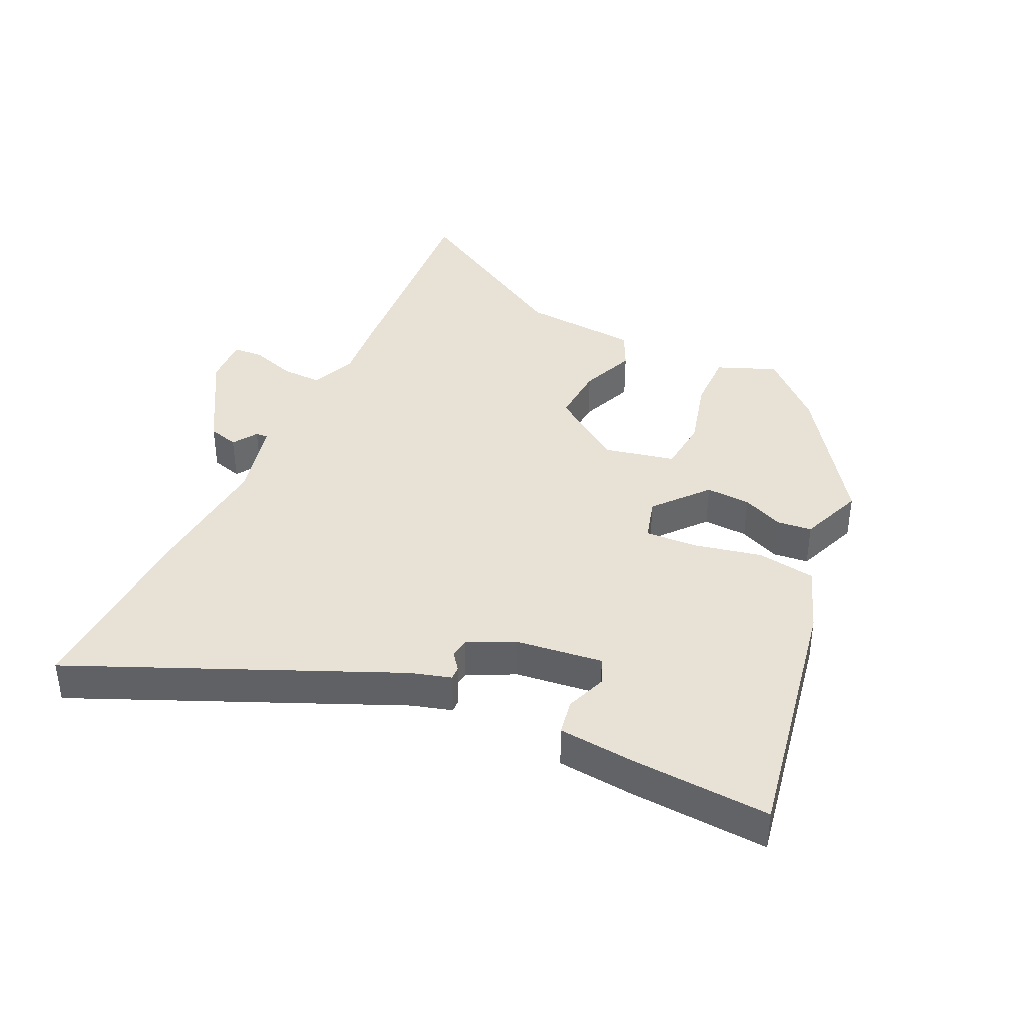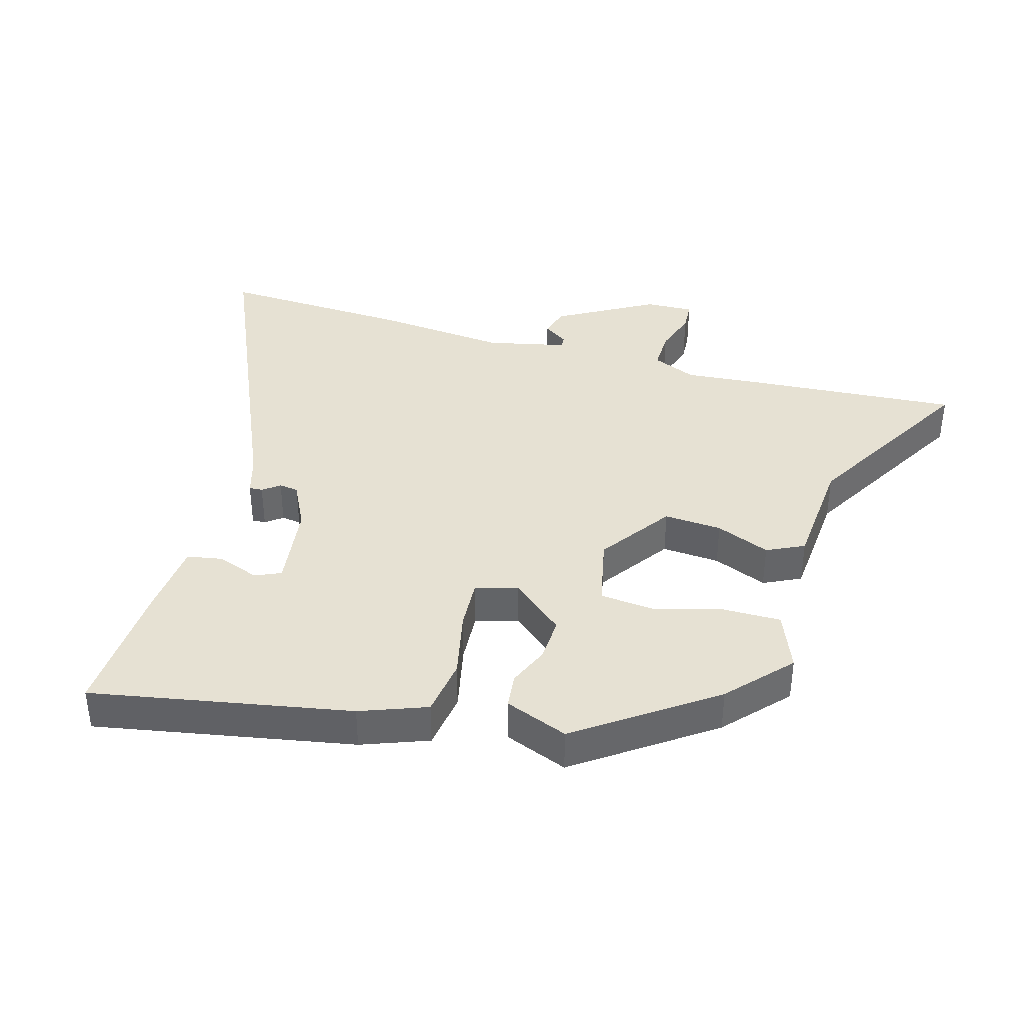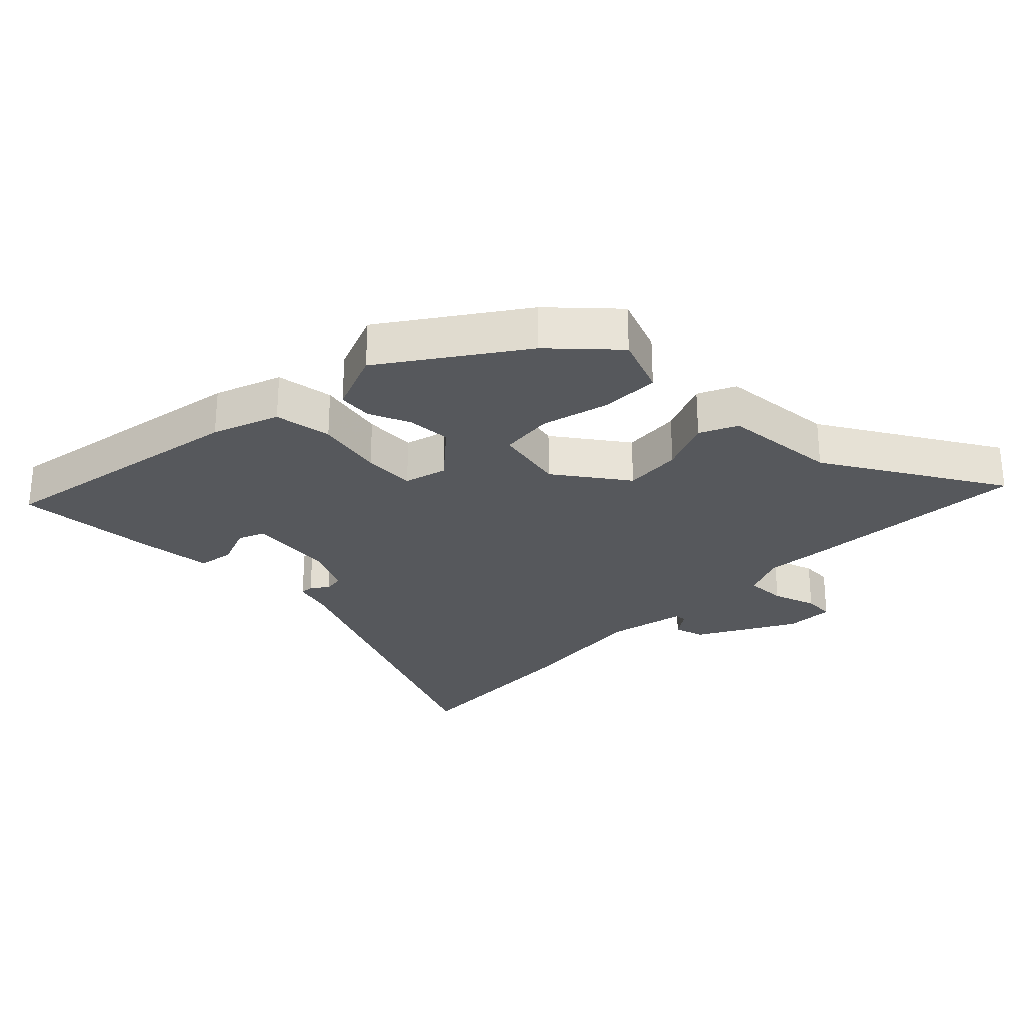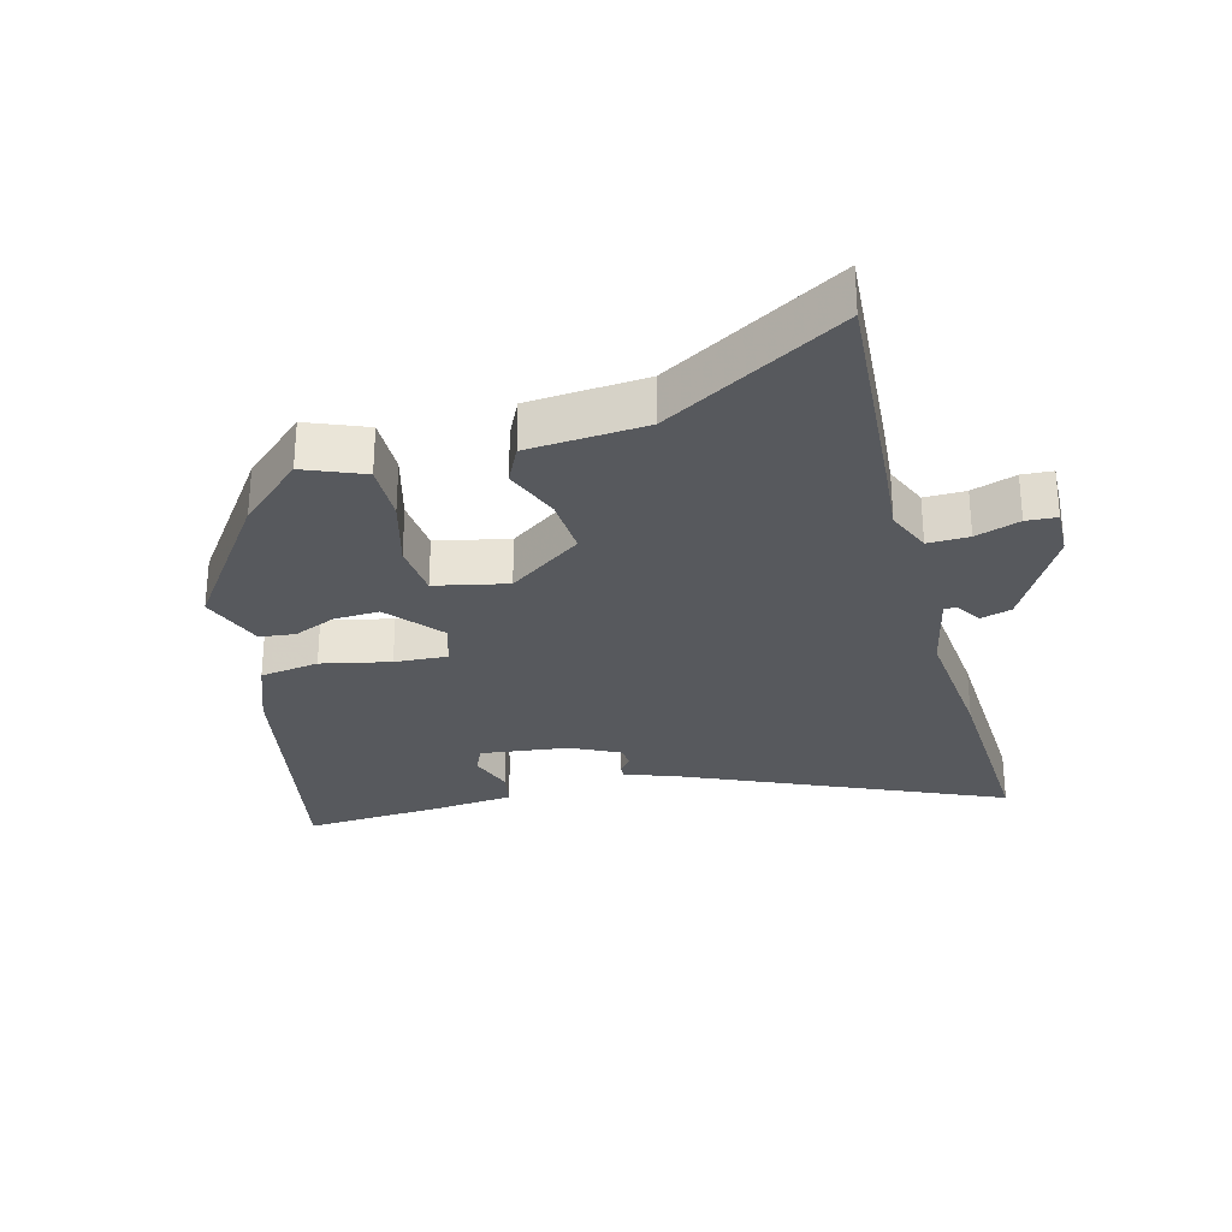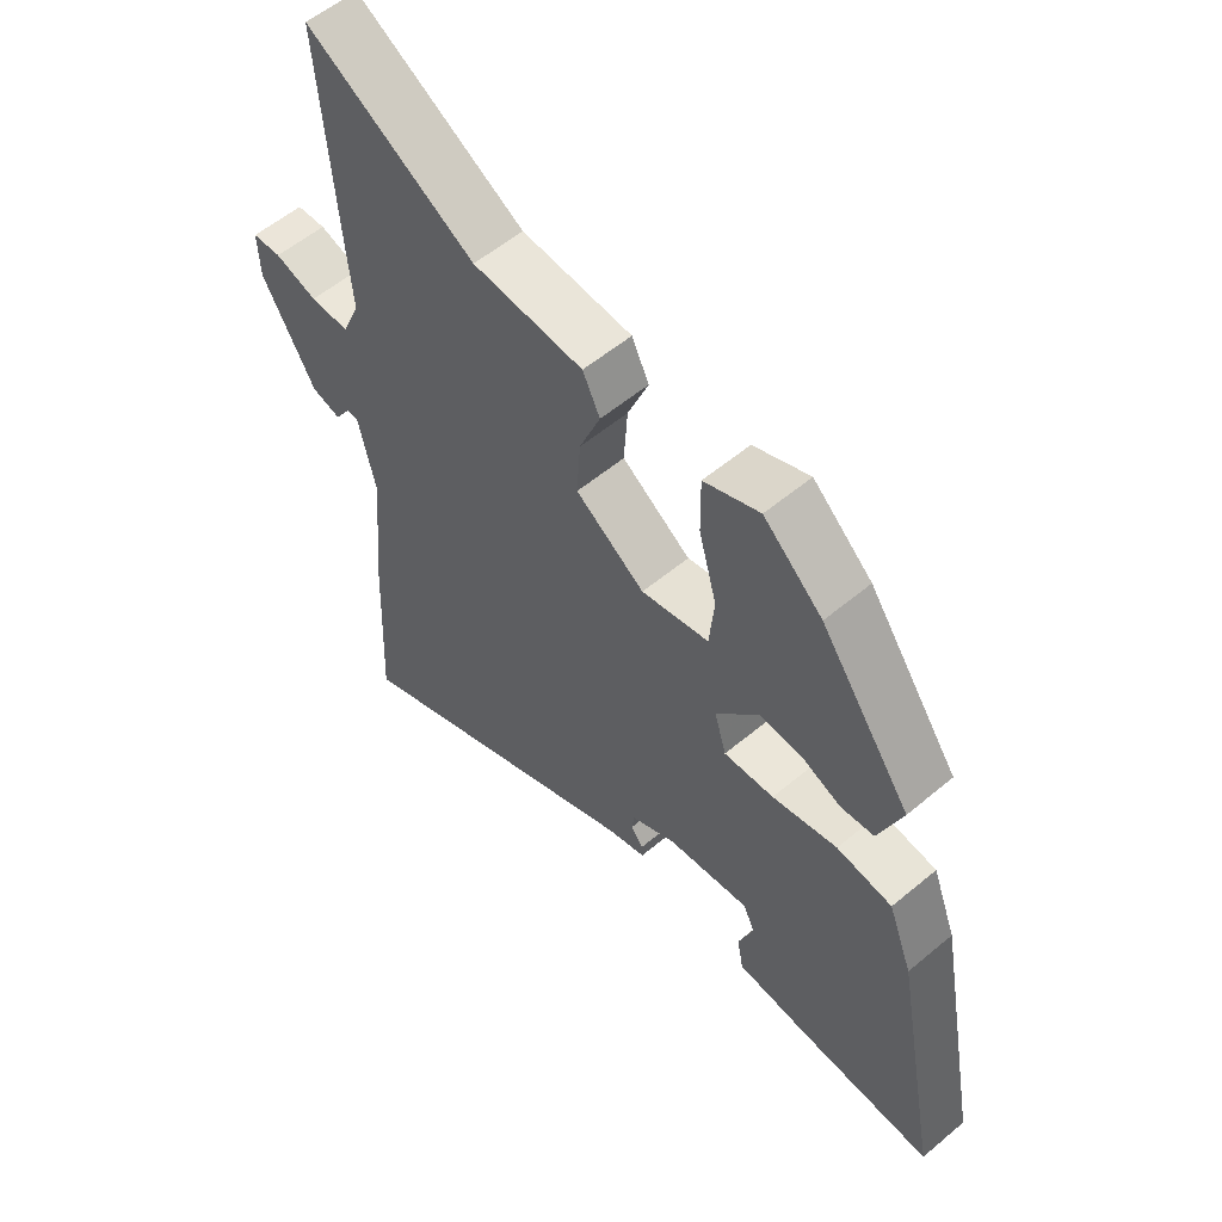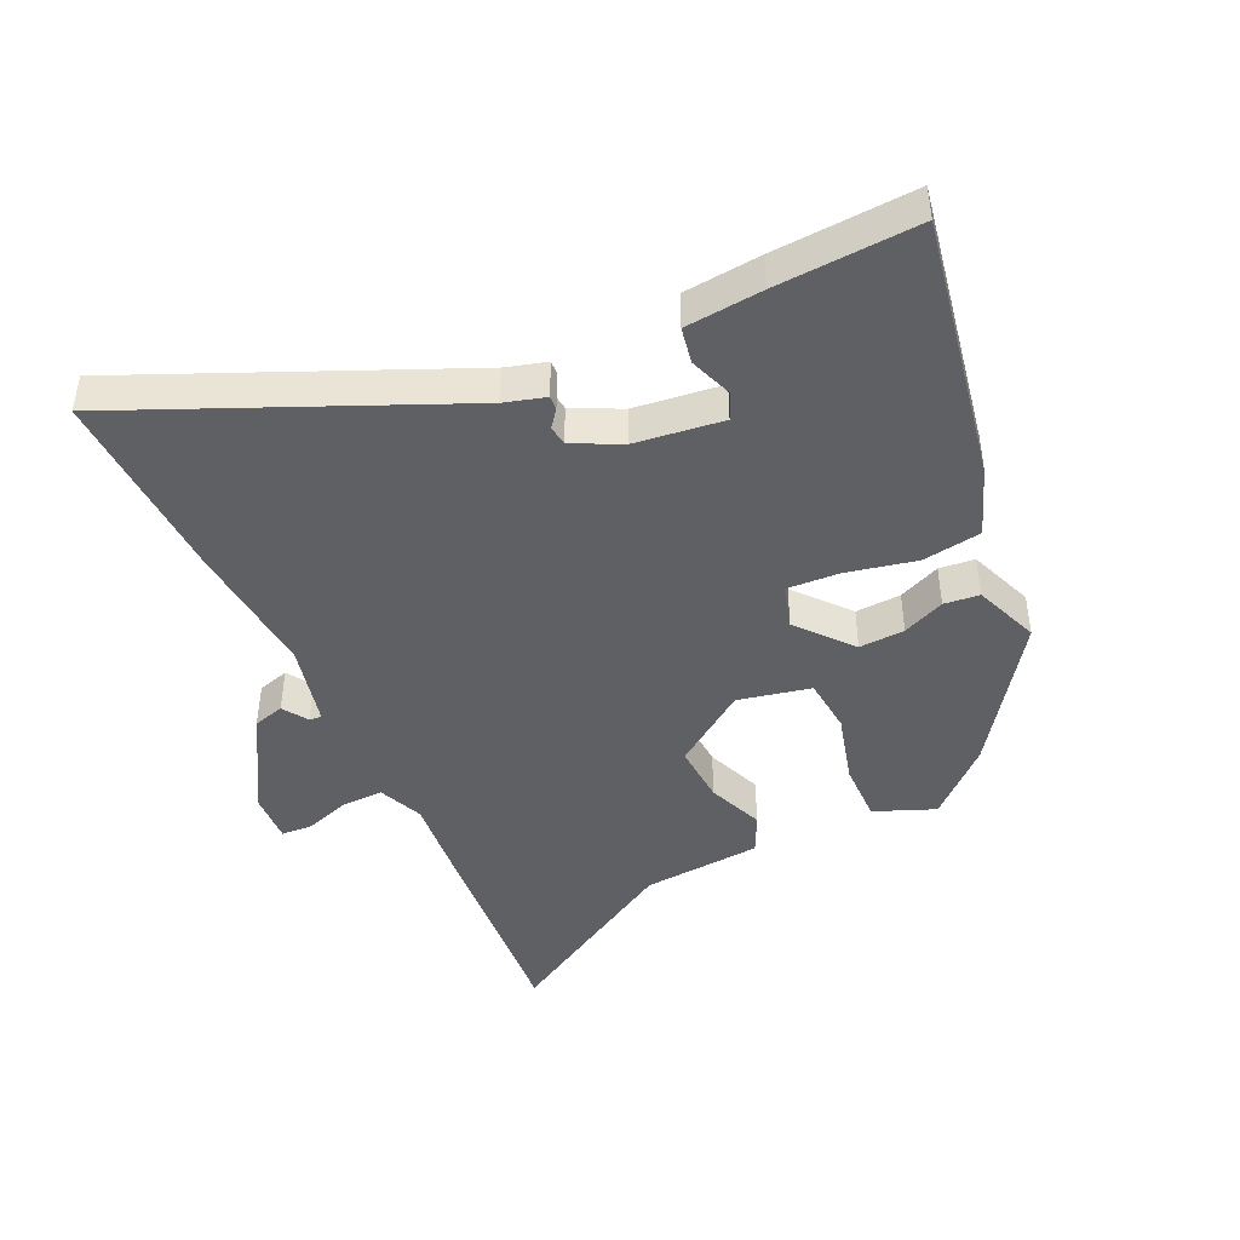
<metadata>
{"format":"obj","ext":"obj","renderer":"f3d","projection":"perspective","resolution":1024,"background":"white","views":[{"elev":40.1,"azim":-154.7,"up":"+Y"},{"elev":38.9,"azim":-73.9,"up":"+Y"},{"elev":-27.7,"azim":-44.0,"up":"+Y"},{"elev":-29.2,"azim":15.0,"up":"+Y"},{"elev":56.5,"azim":-131.2,"up":"+Z"},{"elev":-45.1,"azim":-155.0,"up":"+Y"}]}
</metadata>
<code>
v -0.579 0.07 -0.49
v -0.504 0.07 -0.089
v -0.465 0.07 0.014
v -0.375 0.07 0.027
v -0.27 0.07 0.004
v -0.189 0.07 -0.001
v -0.17 0.07 0.065
v -0.239 0.07 0.146
v -0.308 0.07 0.143
v -0.372 0.07 0.116
v -0.426 0.07 0.122
v -0.464 0.07 0.22
v -0.317 0.07 0.427
v -0.221 0.07 0.514
v -0.13 0.07 0.477
v -0.131 0.07 0.387
v -0.16 0.07 0.28
v -0.152 0.07 0.196
v -0.042 0.07 0.172
v 0.07 0.07 0.25
v 0.064 0.07 0.34
v 0.03 0.07 0.424
v 0.058 0.07 0.482
v 0.238 0.07 0.495
v 0.511 0.07 0.652
v 0.485 0.07 0.303
v 0.476 0.07 0.202
v 0.505 0.07 0.134
v 0.568 0.07 0.135
v 0.636 0.07 0.157
v 0.683 0.07 0.154
v 0.68 0.07 0.079
v 0.594 0.07 -0.071
v 0.547 0.07 -0.084
v 0.522 0.07 -0.046
v 0.503 0.07 -0.045
v 0.475 0.07 -0.169
v 0.494 0.07 -0.372
v 0.507 0.07 -0.671
v 0.012 0.07 -0.455
v -0.05 0.07 -0.437
v -0.049 0.07 -0.416
v -0.029 0.07 -0.39
v -0.033 0.07 -0.36
v -0.106 0.07 -0.324
v -0.24 0.07 -0.307
v -0.258 0.07 -0.347
v -0.234 0.07 -0.412
v -0.244 0.07 -0.467
v -0.362 0.07 -0.478
v -0.579 0 -0.49
v -0.504 0 -0.089
v -0.465 0 0.014
v -0.375 0 0.027
v -0.27 0 0.004
v -0.189 0 -0.001
v -0.17 0 0.065
v -0.239 0 0.146
v -0.308 0 0.143
v -0.372 0 0.116
v -0.426 0 0.122
v -0.464 0 0.22
v -0.317 0 0.427
v -0.221 0 0.514
v -0.13 0 0.477
v -0.131 0 0.387
v -0.16 0 0.28
v -0.152 0 0.196
v -0.042 0 0.172
v 0.07 0 0.25
v 0.064 0 0.34
v 0.03 0 0.424
v 0.058 0 0.482
v 0.238 0 0.495
v 0.511 0 0.652
v 0.485 0 0.303
v 0.476 0 0.202
v 0.505 0 0.134
v 0.568 0 0.135
v 0.636 0 0.157
v 0.683 0 0.154
v 0.68 0 0.079
v 0.594 0 -0.071
v 0.547 0 -0.084
v 0.522 0 -0.046
v 0.503 0 -0.045
v 0.475 0 -0.169
v 0.494 0 -0.372
v 0.507 0 -0.671
v 0.012 0 -0.455
v -0.05 0 -0.437
v -0.049 0 -0.416
v -0.029 0 -0.39
v -0.033 0 -0.36
v -0.106 0 -0.324
v -0.24 0 -0.307
v -0.258 0 -0.347
v -0.234 0 -0.412
v -0.244 0 -0.467
v -0.362 0 -0.478
f 47 48 49 50
f 46 47 50 1
f 40 41 42 43
f 40 43 44
f 37 38 39 40
f 36 37 40 44
f 32 33 34 35
f 32 35 36
f 29 30 31 32
f 28 29 32 36
f 27 28 36 44
f 24 25 26 27
f 21 22 23 24
f 20 21 24 27
f 19 20 27 44
f 14 15 16 17
f 14 17 18
f 13 14 18
f 12 13 18
f 9 10 11 12
f 8 9 12 18
f 7 8 18 19
f 2 3 4 5
f 46 1 2 5
f 45 46 5 6
f 19 44 45
f 6 7 19 45
f 100 99 98 97
f 51 100 97 96
f 93 92 91 90
f 94 93 90
f 90 89 88 87
f 94 90 87 86
f 85 84 83 82
f 86 85 82
f 82 81 80 79
f 86 82 79 78
f 94 86 78 77
f 77 76 75 74
f 74 73 72 71
f 77 74 71 70
f 94 77 70 69
f 67 66 65 64
f 68 67 64
f 68 64 63
f 68 63 62
f 62 61 60 59
f 68 62 59 58
f 69 68 58 57
f 55 54 53 52
f 55 52 51 96
f 56 55 96 95
f 95 94 69
f 95 69 57 56
f 1 51 52 2
f 2 52 53 3
f 3 53 54 4
f 4 54 55 5
f 5 55 56 6
f 6 56 57 7
f 7 57 58 8
f 8 58 59 9
f 9 59 60 10
f 10 60 61 11
f 11 61 62 12
f 12 62 63 13
f 13 63 64 14
f 14 64 65 15
f 15 65 66 16
f 16 66 67 17
f 17 67 68 18
f 18 68 69 19
f 19 69 70 20
f 20 70 71 21
f 21 71 72 22
f 22 72 73 23
f 23 73 74 24
f 24 74 75 25
f 25 75 76 26
f 26 76 77 27
f 27 77 78 28
f 28 78 79 29
f 29 79 80 30
f 30 80 81 31
f 31 81 82 32
f 32 82 83 33
f 33 83 84 34
f 34 84 85 35
f 35 85 86 36
f 36 86 87 37
f 37 87 88 38
f 38 88 89 39
f 39 89 90 40
f 40 90 91 41
f 41 91 92 42
f 42 92 93 43
f 43 93 94 44
f 44 94 95 45
f 45 95 96 46
f 46 96 97 47
f 47 97 98 48
f 48 98 99 49
f 49 99 100 50
f 50 100 51 1

</code>
